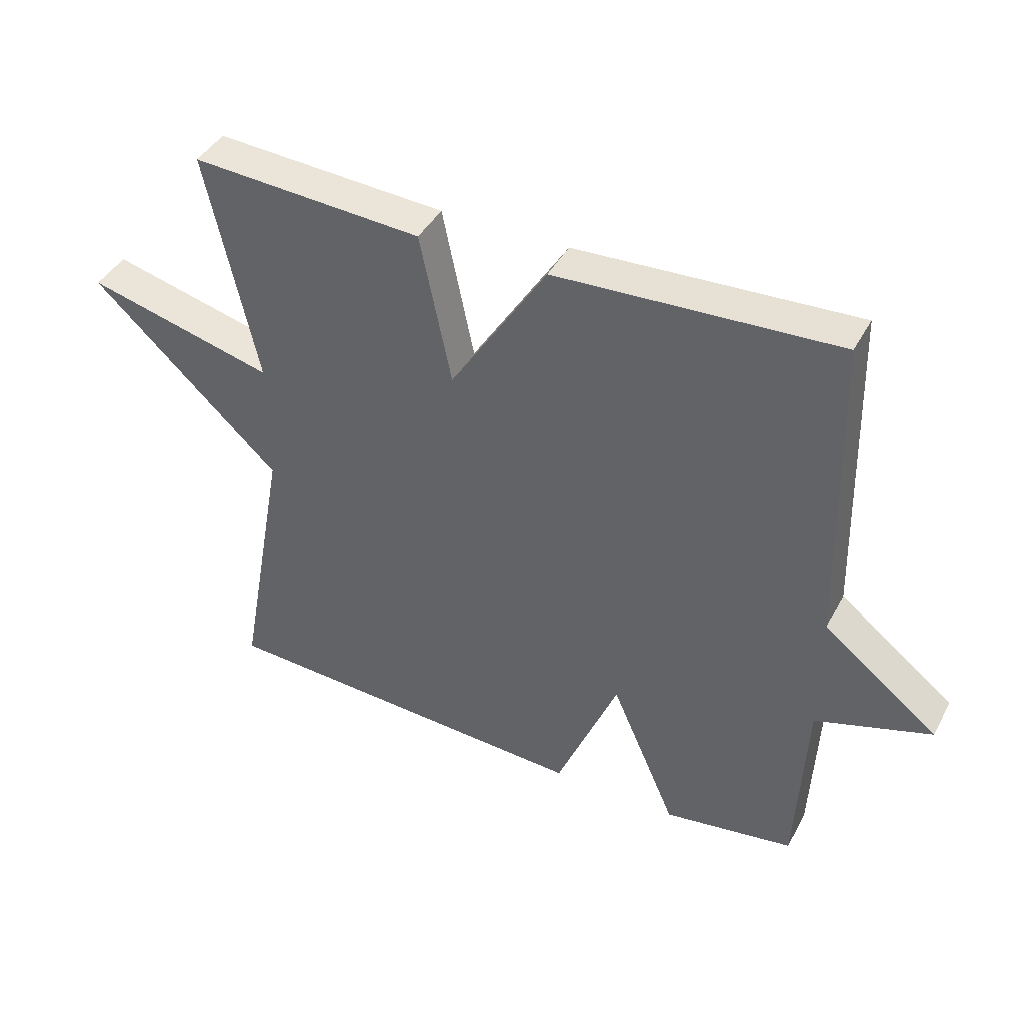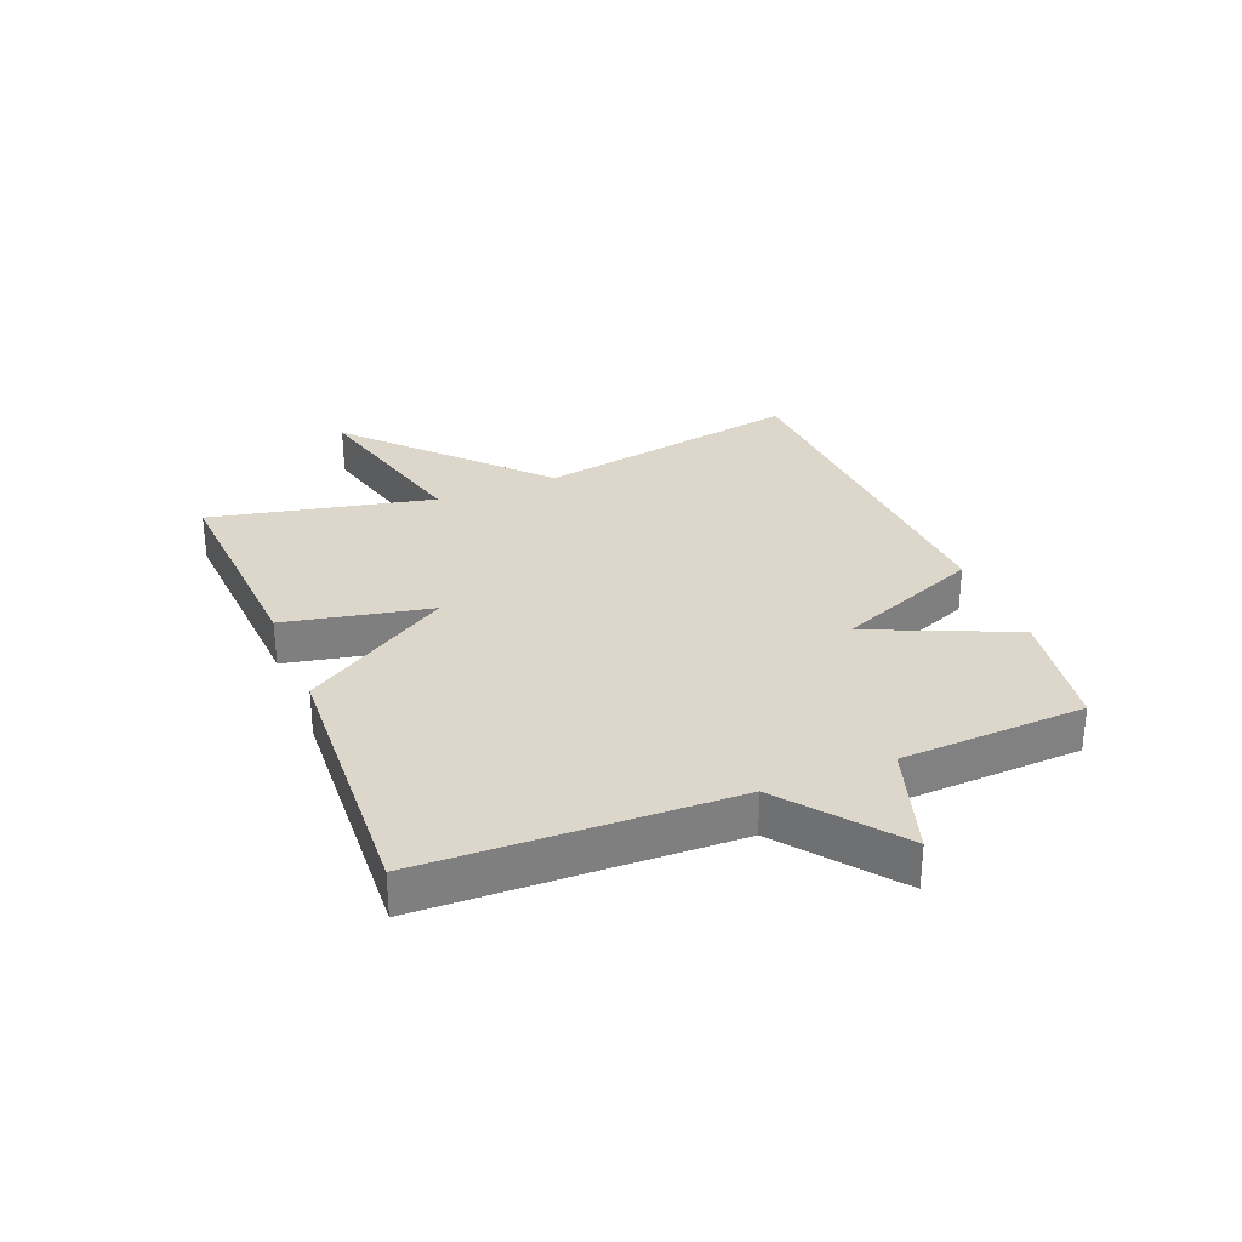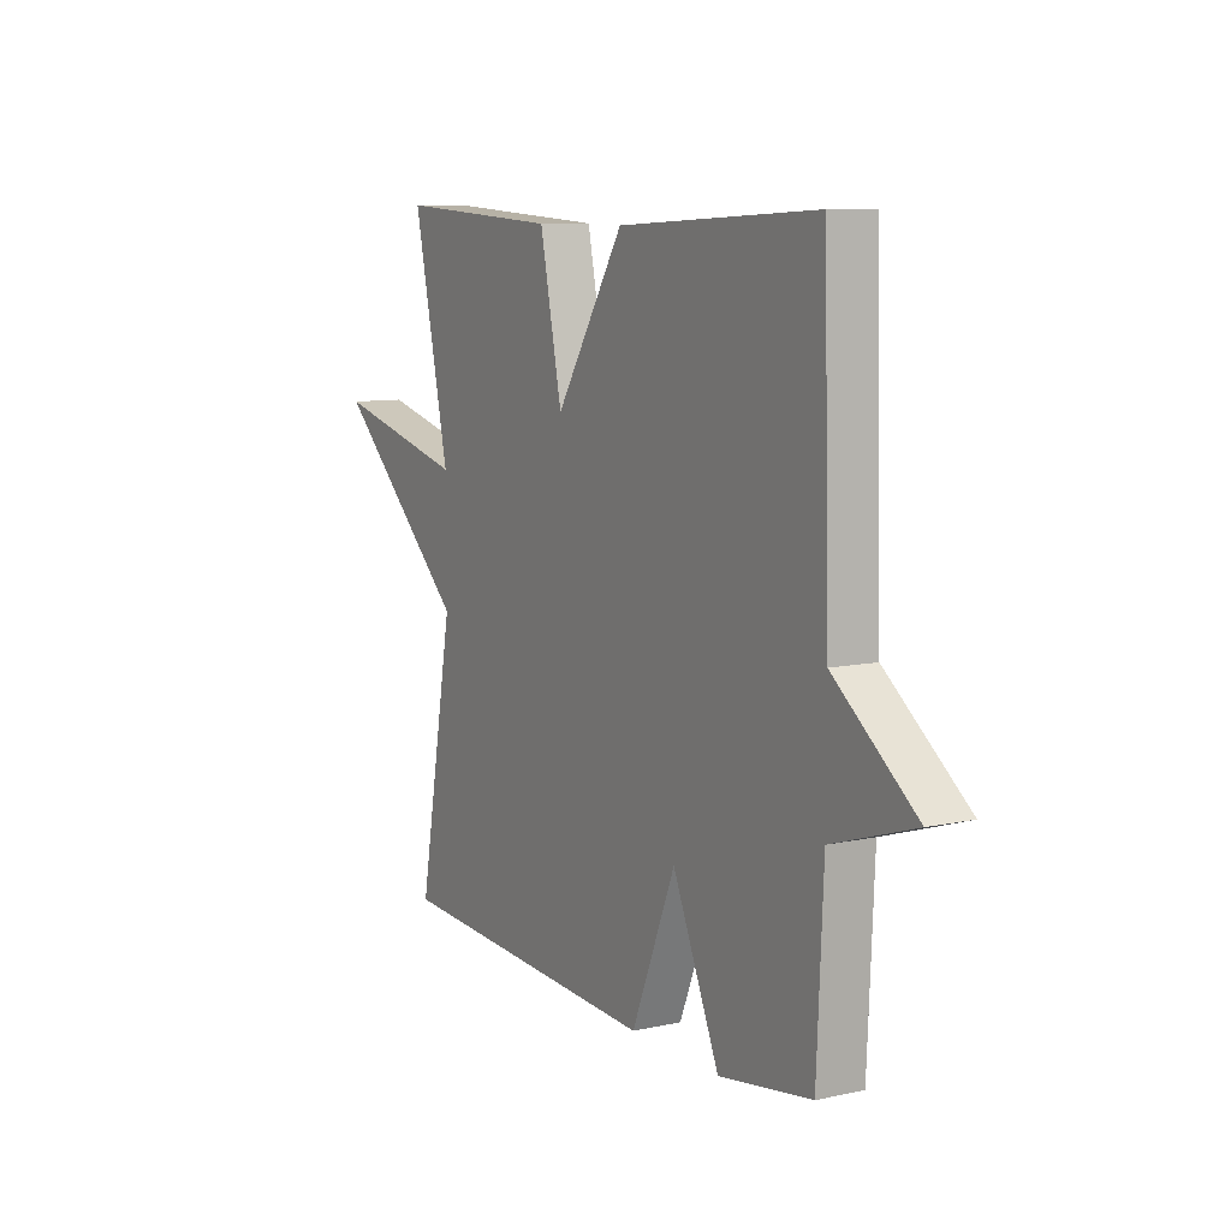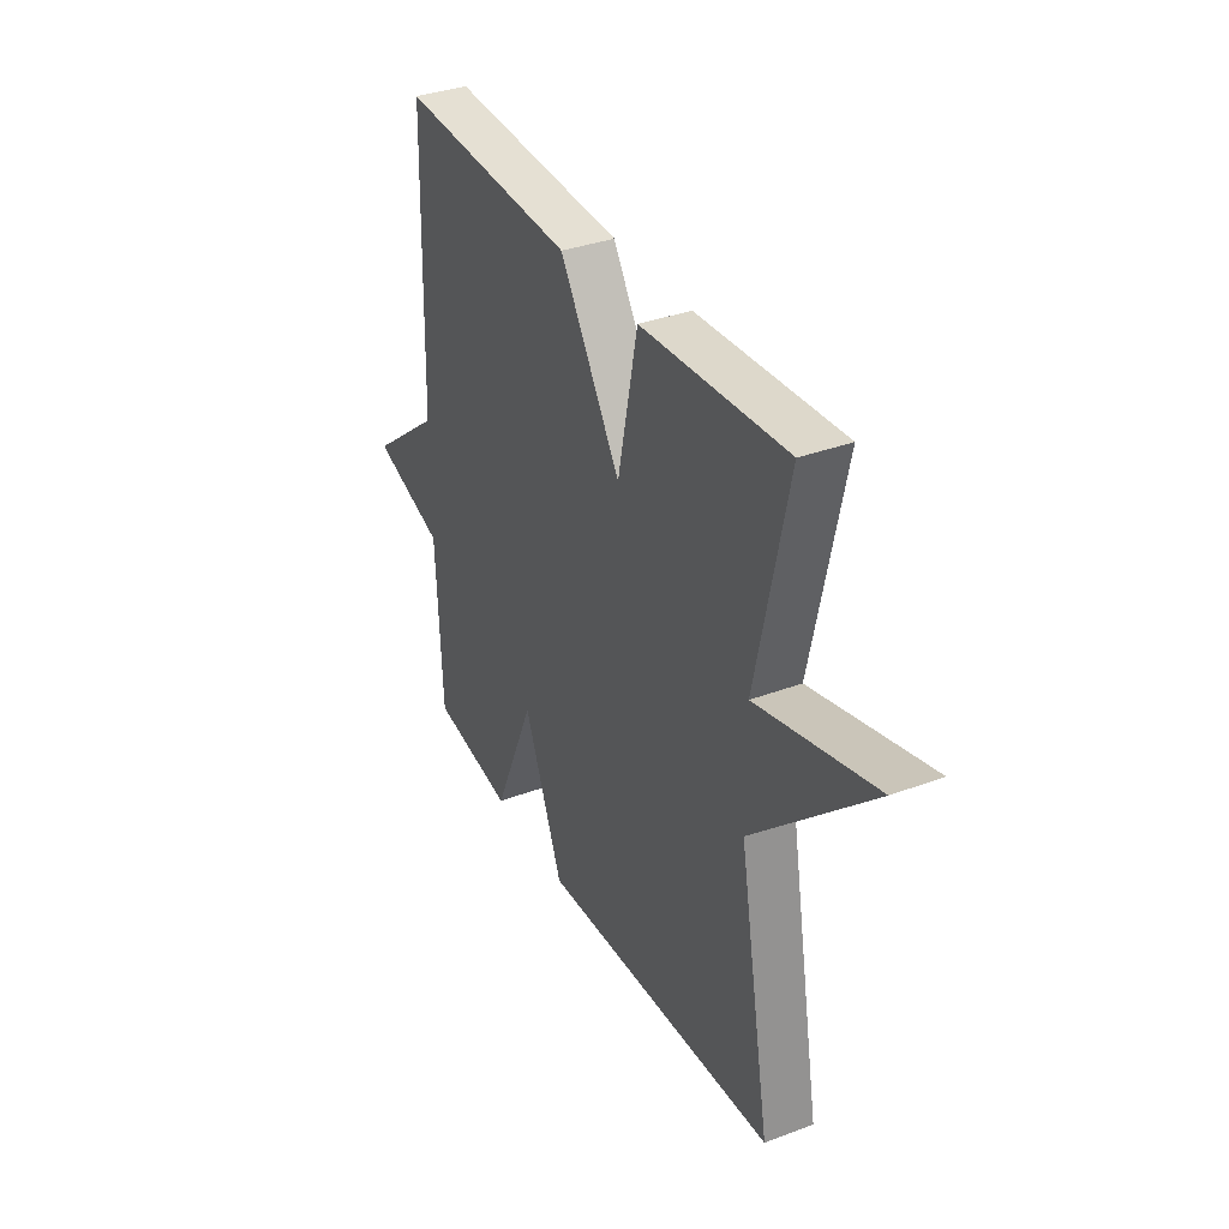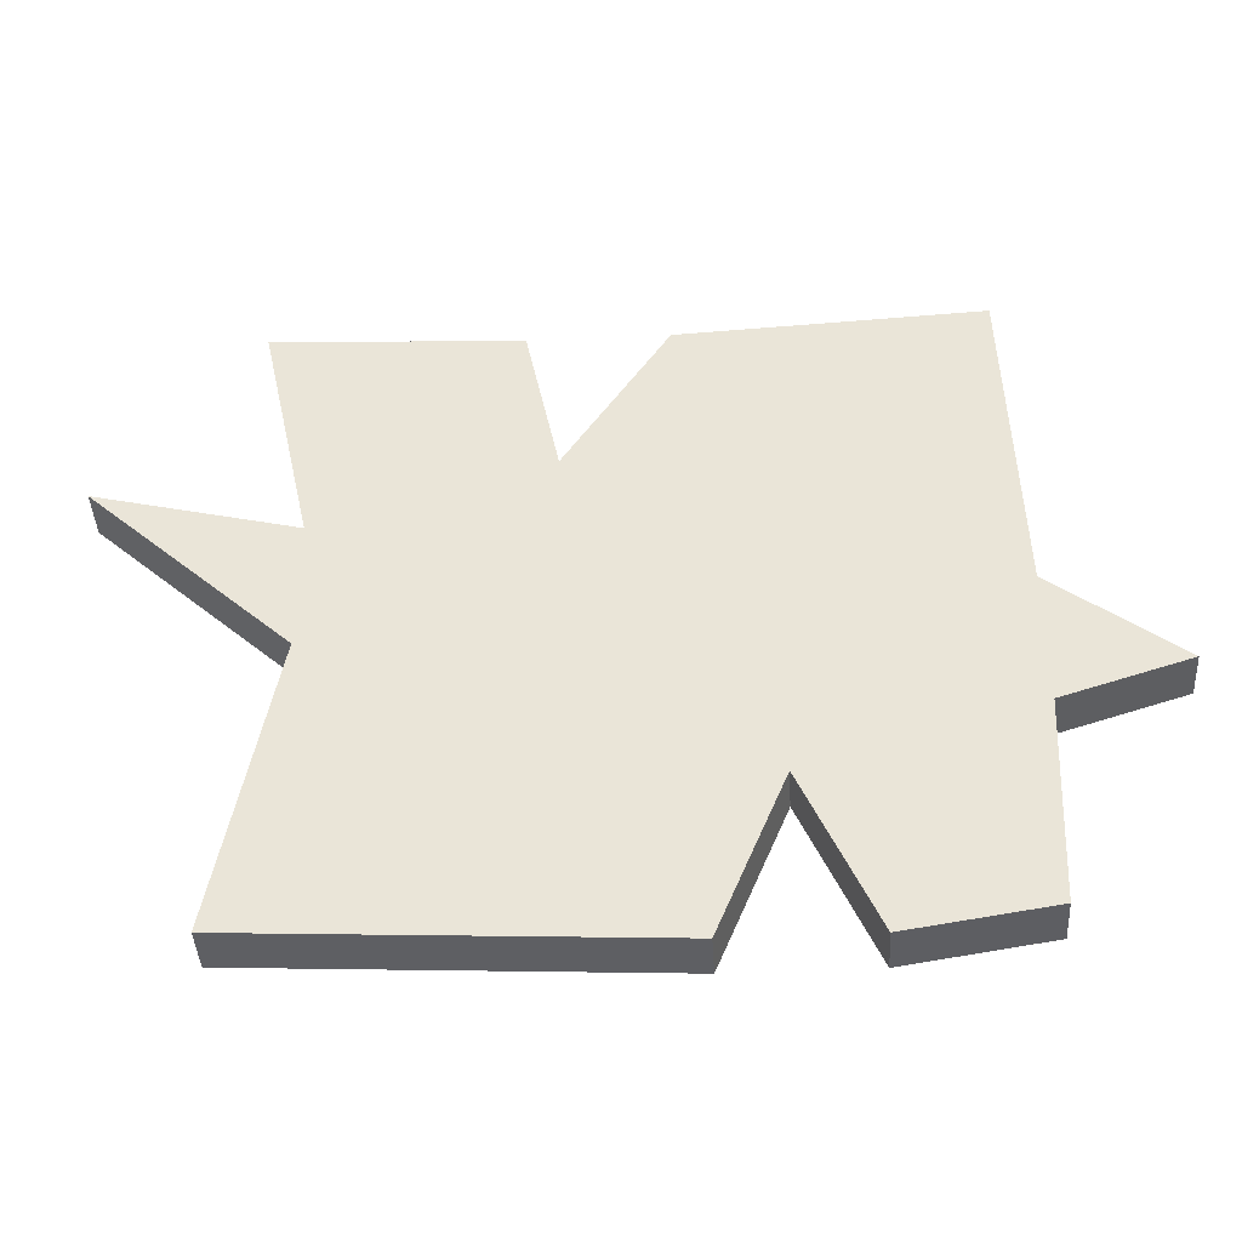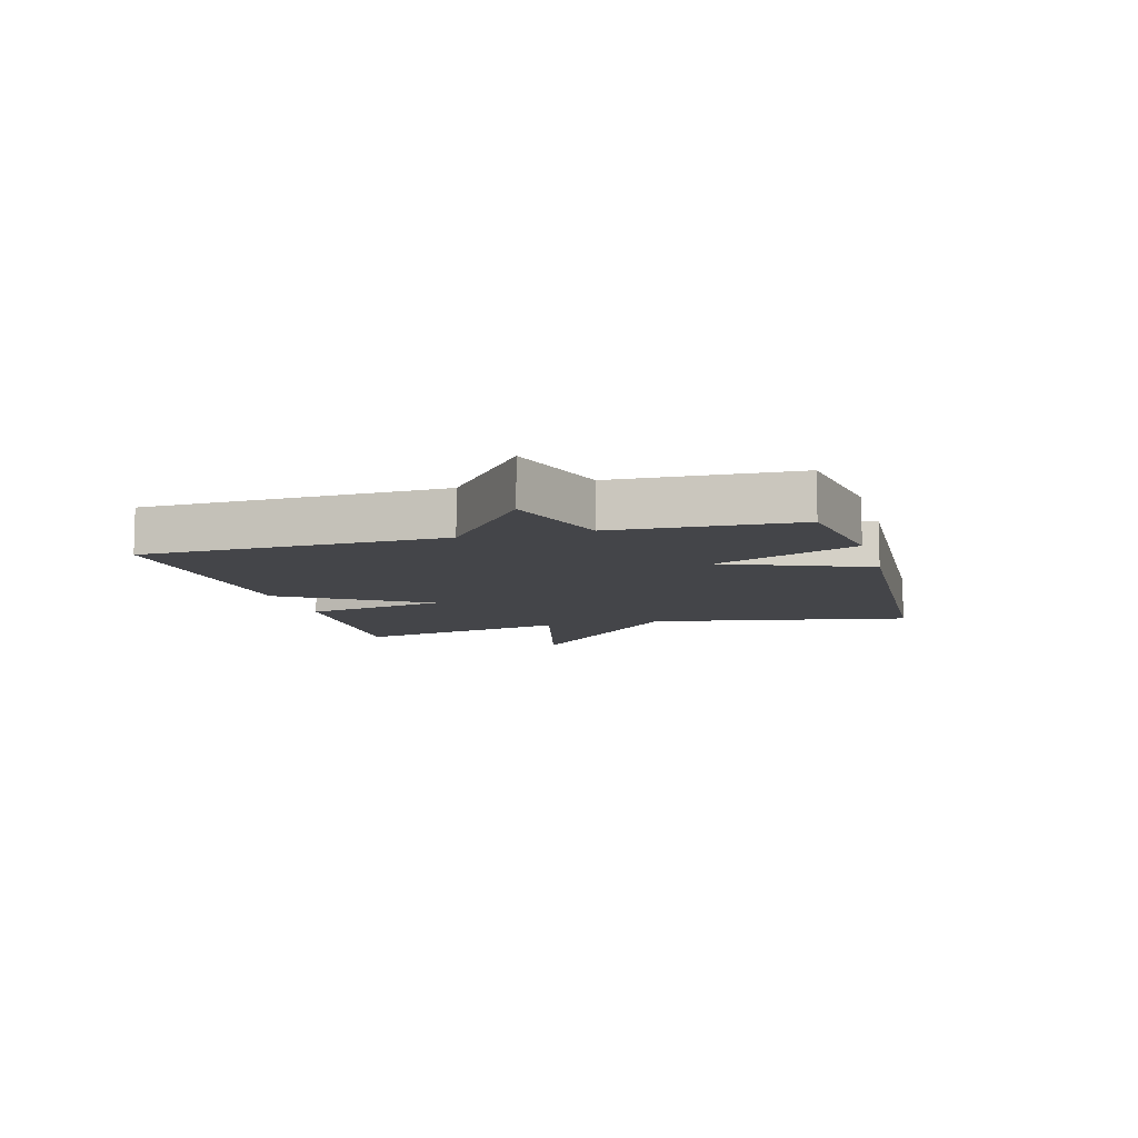
<metadata>
{"format":"obj","ext":"obj","renderer":"f3d","projection":"perspective","resolution":1024,"background":"white","views":[{"elev":42.1,"azim":26.5,"up":"+Z"},{"elev":30.6,"azim":68.1,"up":"+Y"},{"elev":9.1,"azim":59.8,"up":"+Z"},{"elev":35.1,"azim":-116.4,"up":"+Z"},{"elev":-41.8,"azim":3.3,"up":"+Z"},{"elev":-9.0,"azim":105.5,"up":"+Y"}]}
</metadata>
<code>
v -0.5 0.07 -0.5
v -0.421 0.07 -0.064
v -0.715 0.07 0.211
v -0.421 0.07 0.136
v -0.5 0.07 0.5
v -0.139 0.07 0.478
v -0.09 0.07 0.24
v 0.061 0.07 0.478
v 0.5 0.07 0.5
v 0.514 0.07 0.001
v 0.695 0.07 -0.141
v 0.514 0.07 -0.199
v 0.5 0.07 -0.5
v 0.295 0.07 -0.532
v 0.192 0.07 -0.295
v 0.095 0.07 -0.532
v -0.5 0 -0.5
v -0.421 0 -0.064
v -0.715 0 0.211
v -0.421 0 0.136
v -0.5 0 0.5
v -0.139 0 0.478
v -0.09 0 0.24
v 0.061 0 0.478
v 0.5 0 0.5
v 0.514 0 0.001
v 0.695 0 -0.141
v 0.514 0 -0.199
v 0.5 0 -0.5
v 0.295 0 -0.532
v 0.192 0 -0.295
v 0.095 0 -0.532
f 15 16 1 2
f 12 13 14 15
f 12 15 2
f 11 12 2
f 10 11 2
f 7 8 9 10
f 7 10 2
f 4 5 6 7
f 4 7 2
f 2 3 4
f 18 17 32 31
f 31 30 29 28
f 18 31 28
f 18 28 27
f 18 27 26
f 26 25 24 23
f 18 26 23
f 23 22 21 20
f 18 23 20
f 20 19 18
f 1 17 18 2
f 2 18 19 3
f 3 19 20 4
f 4 20 21 5
f 5 21 22 6
f 6 22 23 7
f 7 23 24 8
f 8 24 25 9
f 9 25 26 10
f 10 26 27 11
f 11 27 28 12
f 12 28 29 13
f 13 29 30 14
f 14 30 31 15
f 15 31 32 16
f 16 32 17 1

</code>
